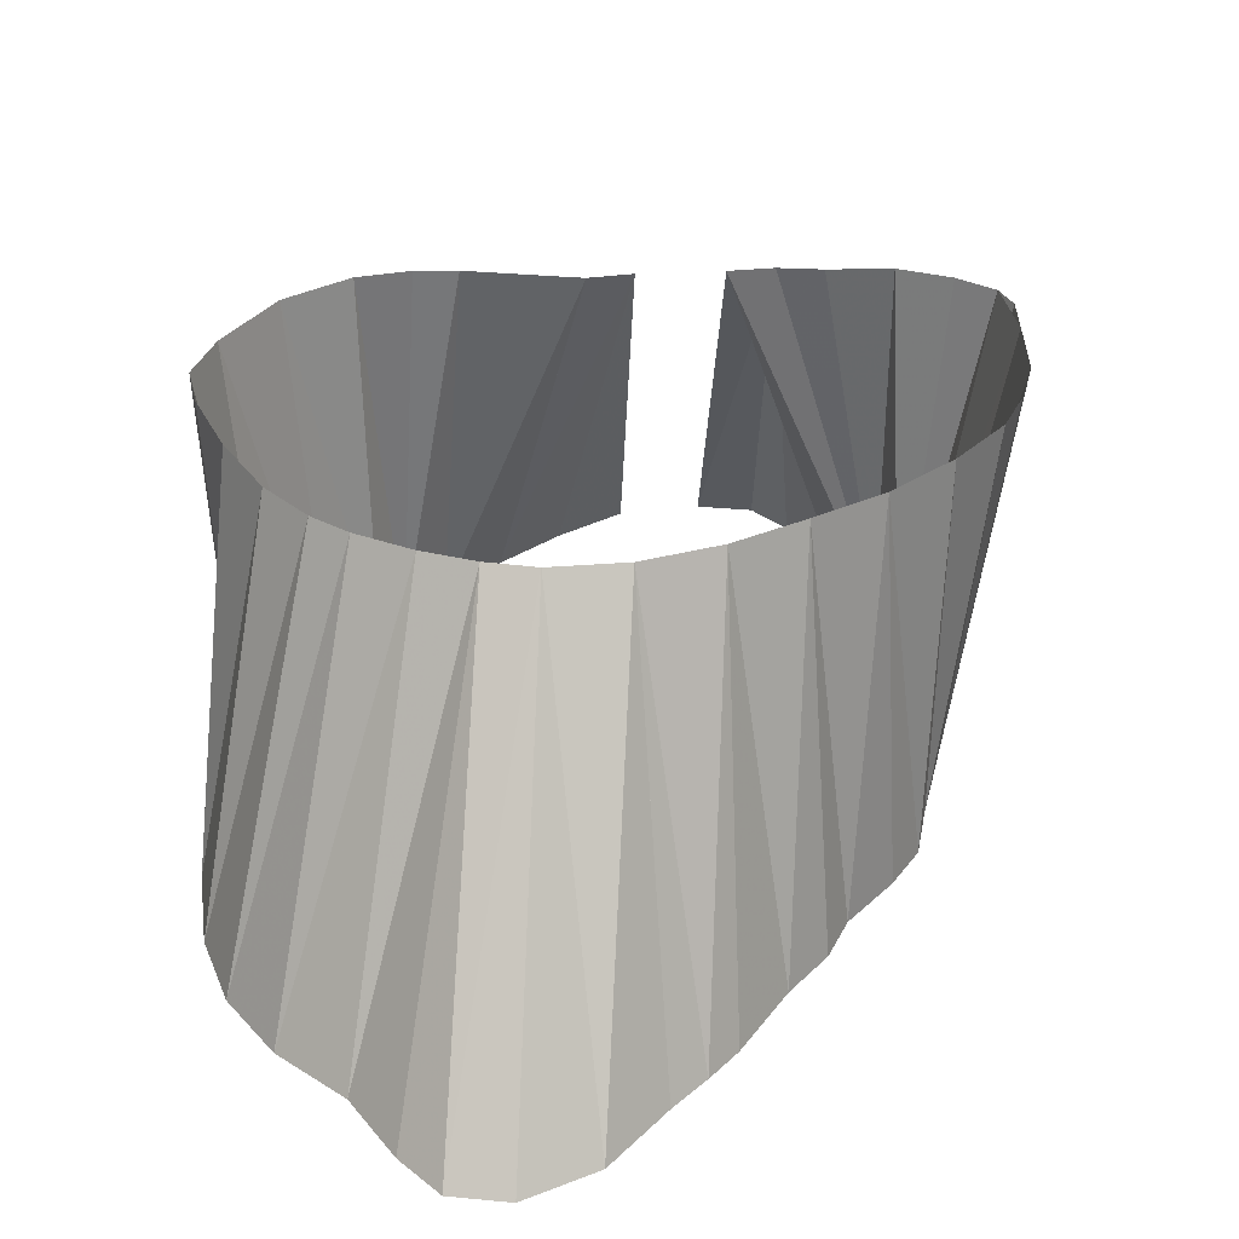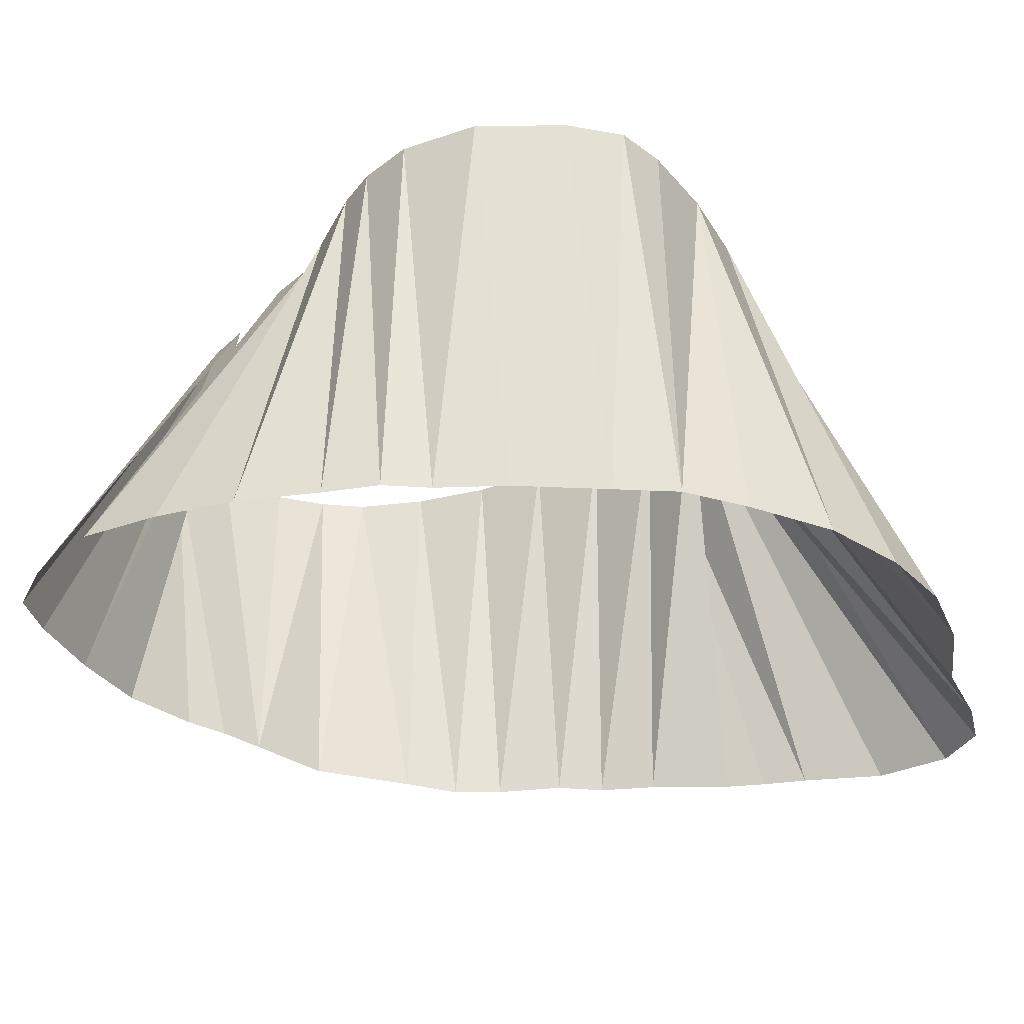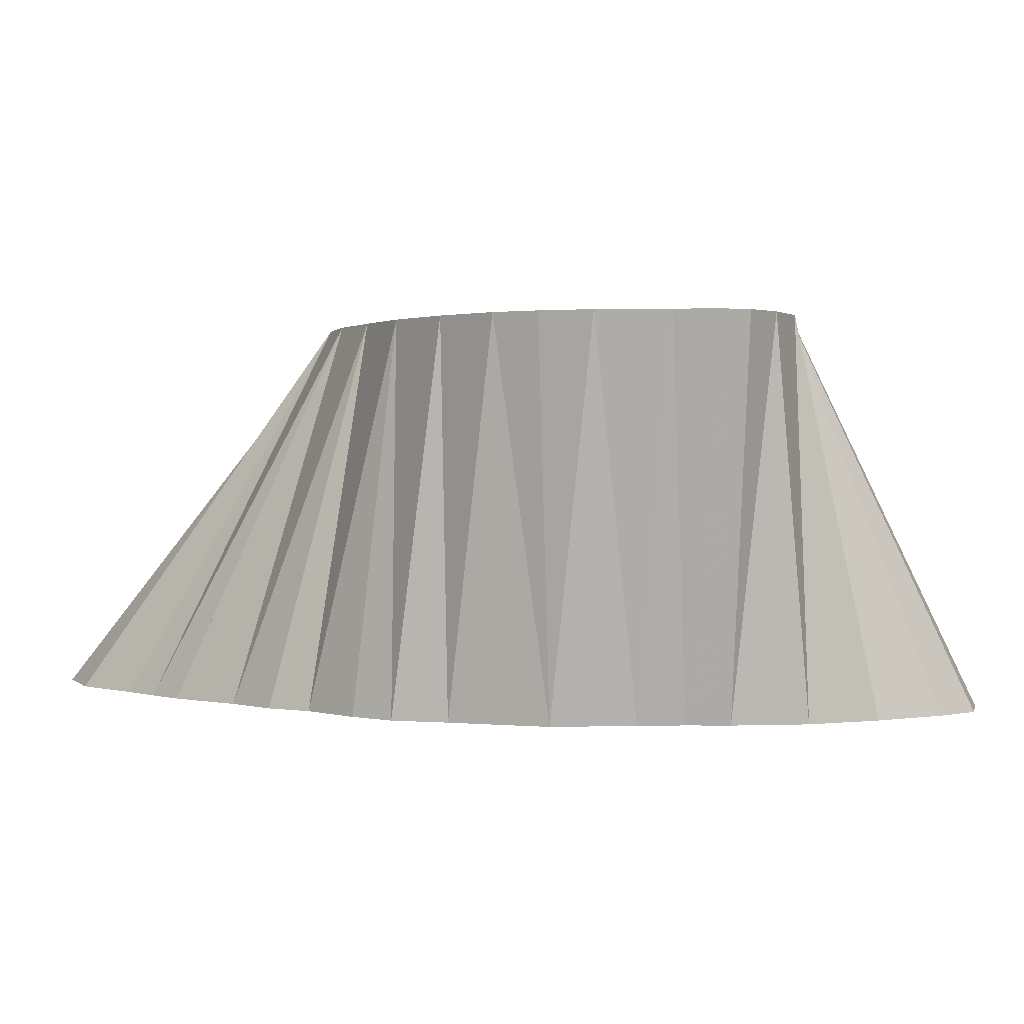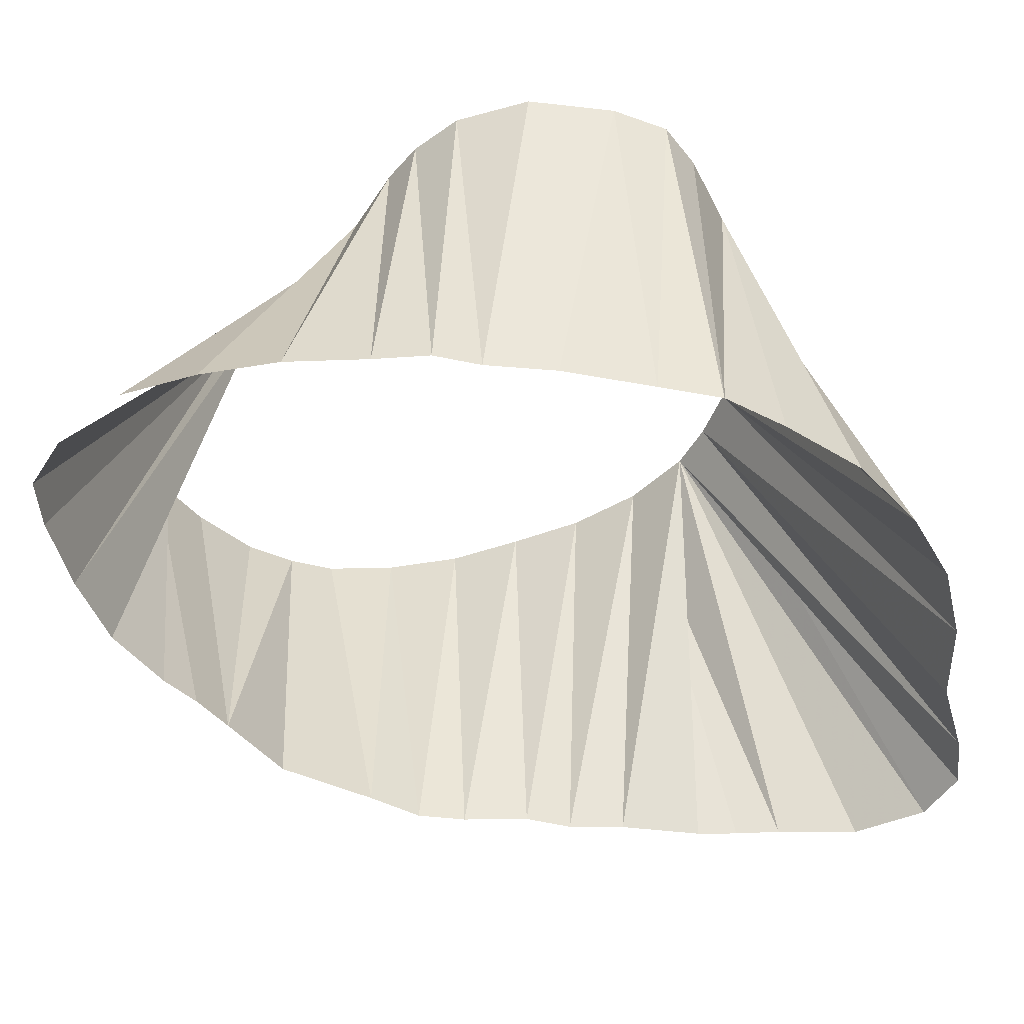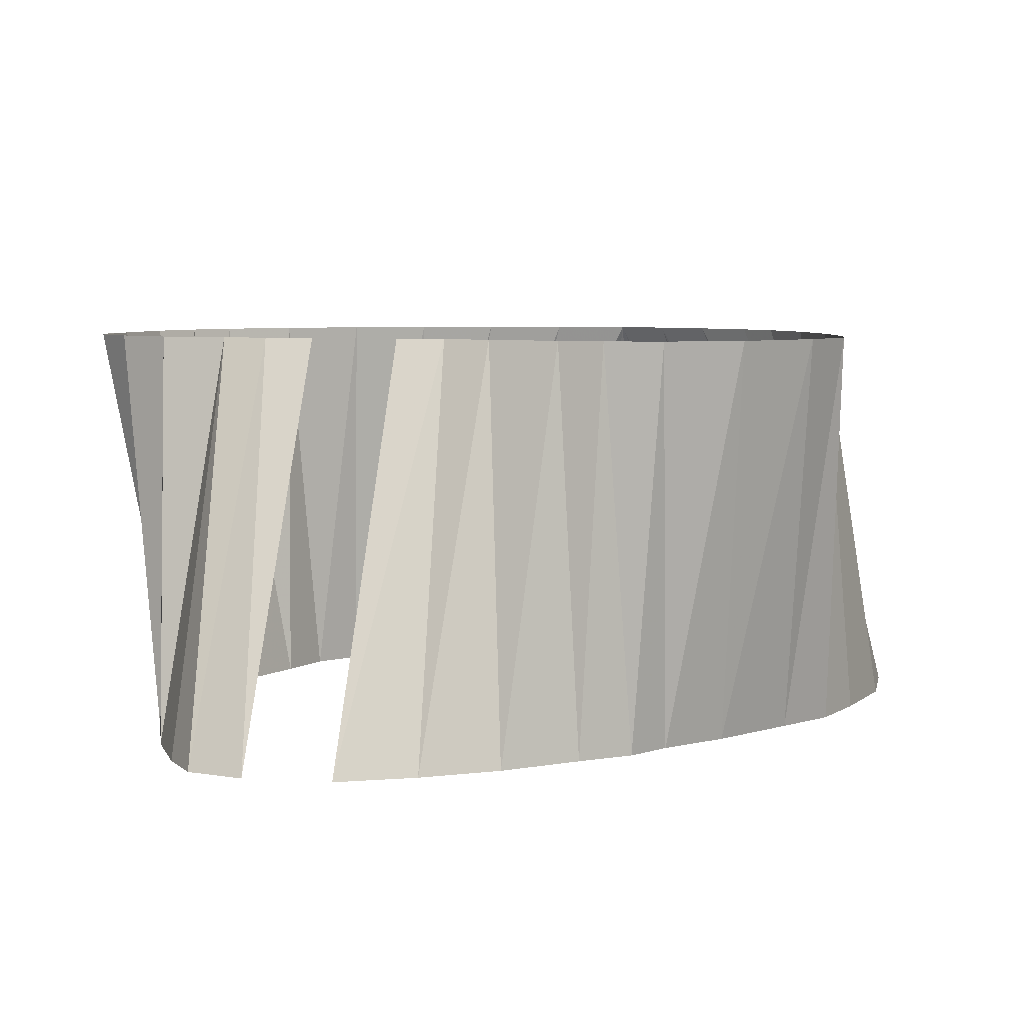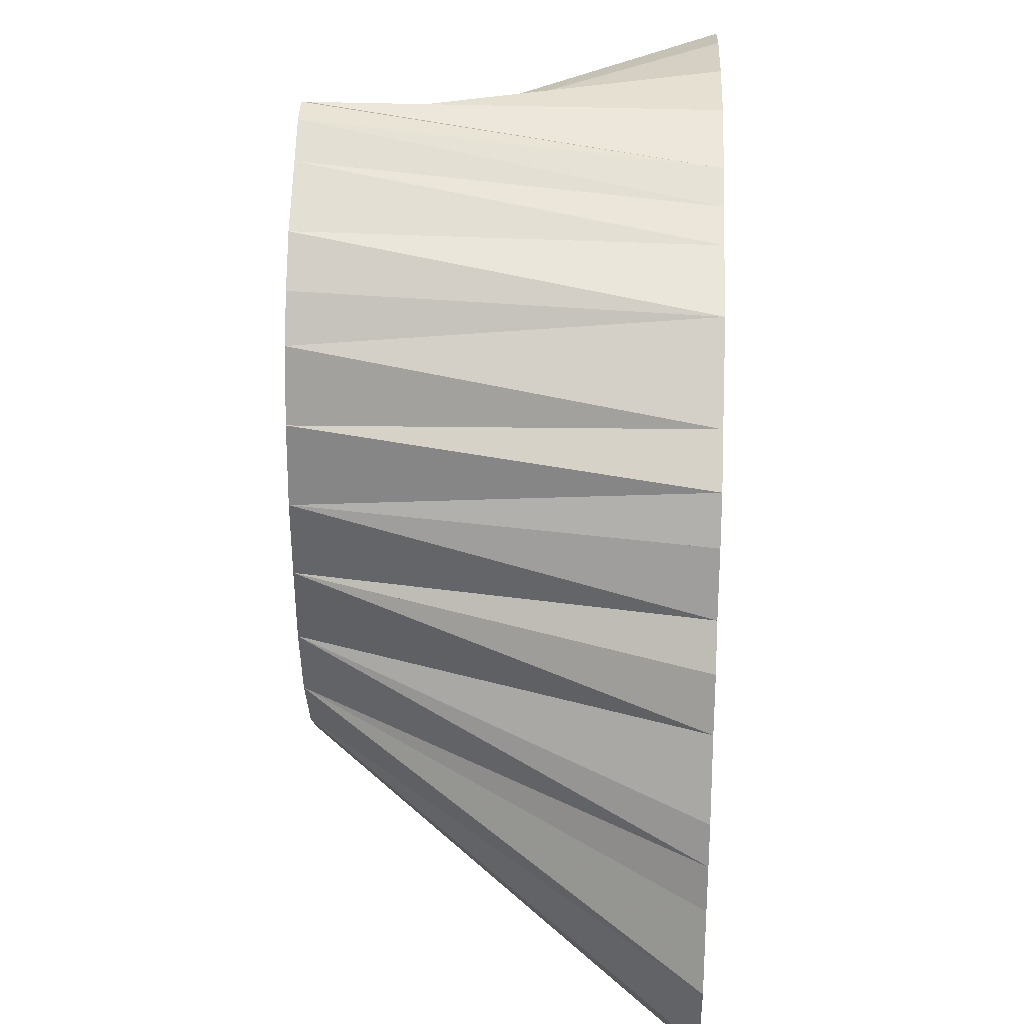
<metadata>
{"format":"obj","ext":"obj","renderer":"f3d","projection":"perspective","resolution":1024,"background":"white","views":[{"elev":35.4,"azim":61.2,"up":"+Z"},{"elev":-34.3,"azim":-60.2,"up":"+Z"},{"elev":1.5,"azim":156.8,"up":"+Z"},{"elev":-51.0,"azim":-68.1,"up":"+Z"},{"elev":6.2,"azim":-99.0,"up":"+Z"},{"elev":38.3,"azim":92.4,"up":"+Y"}]}
</metadata>
<code>
v 429.7 538.1 -145.1
v 428.9 548.1 -145.1
v 511.9 538.1 -145.1
v 432.5 558.3 -145.1
v 439.8 520 -95.07
v 441 506.2 -145.1
v 431.7 528.1 -145.1
v 473.1 480.5 -95.07
v 435.3 518.1 -145.1
v 503.1 465.2 -145.1
v 436.9 564.4 -145.1
v 451.7 488.1 -145.1
v 470 571.2 -95.07
v 437.5 511.2 -145.1
v 500.8 499.4 -95.07
v 443.1 566.2 -145.1
v 513.1 469.2 -145.1
v 485.6 485 -95.07
v 445.2 498.1 -145.1
v 530 472.1 -145.1
v 453.1 567.5 -145.1
v 456.2 481.2 -145.1
v 463.1 475.7 -145.1
v 530.6 498.1 -145.1
v 463.1 567.5 -145.1
v 472.6 469 -145.1
v 483.1 560.6 -145.1
v 472.5 564.8 -145.1
v 477.5 562.5 -145.1
v 483.1 465.2 -145.1
v 453.1 480.8 -95.07
v 523.1 470.2 -145.1
v 493.1 463.8 -145.1
v 493.3 557.4 -145.1
v 503.1 548.5 -145.1
v 463.1 480 -95.07
v 446.9 482.5 -95.07
v 436.1 498.1 -95.07
v 508.8 543.8 -145.1
v 515 530 -145.1
v 521.6 518.1 -145.1
v 518.8 525 -145.1
v 448.8 532.5 -95.07
v 526.8 508.8 -145.1
v 528.8 503.8 -145.1
v 435.2 508.1 -95.07
v 534.4 478.1 -145.1
v 534.7 488.1 -145.1
v 437.1 515 -95.07
v 441.7 488.1 -95.07
v 491.9 566.7 -95.07
v 445.2 527.5 -95.07
v 491.9 489.6 -95.07
v 450.6 538.1 -95.07
v 455.3 548.1 -95.07
v 457.5 553.8 -95.07
v 460.7 558.8 -95.07
v 464.6 566.2 -95.07
v 475 574 -95.07
v 480.6 482.5 -95.07
v 478.8 573.8 -95.07
v 483.8 571.1 -95.07
v 496.9 494.4 -95.07
v 496.9 561.9 -95.07
v 500.6 556.9 -95.07
v 503.9 548.1 -95.07
v 504.5 508.1 -95.07
v 505.9 538.1 -95.07
v 506.2 518.1 -95.07
v 506.2 528.1 -95.07
f 1 2 43
f 1 2 54
f 1 7 43
f 1 7 52
f 1 7 54
f 3 39 68
f 3 40 68
f 3 40 70
f 4 11 56
f 6 14 46
f 6 19 38
f 7 9 5
f 7 9 43
f 7 9 52
f 9 14 5
f 9 14 49
f 10 17 53
f 10 17 63
f 10 33 18
f 10 33 53
f 11 16 56
f 11 16 57
f 12 19 50
f 12 22 31
f 12 22 37
f 16 21 56
f 16 21 57
f 17 32 63
f 20 32 15
f 20 32 63
f 20 47 15
f 20 47 63
f 21 25 55
f 21 25 56
f 21 25 57
f 21 25 58
f 22 23 36
f 23 26 8
f 23 26 36
f 24 45 67
f 24 48 15
f 24 48 67
f 25 28 13
f 25 28 58
f 26 30 8
f 26 30 18
f 26 30 60
f 27 29 62
f 27 34 51
f 27 34 64
f 28 29 59
f 28 29 61
f 30 33 18
f 30 33 53
f 30 33 60
f 34 35 65
f 35 39 66
f 40 42 69
f 40 42 70
f 41 42 67
f 41 42 69
f 41 42 70
f 41 44 15
f 41 44 67
f 41 44 69
f 44 45 67
f 44 45 69
f 47 48 15
f 5 49 9
f 5 49 14
f 5 52 7
f 5 52 9
f 8 36 23
f 8 36 26
f 8 60 26
f 8 60 30
f 13 58 25
f 13 58 28
f 13 59 28
f 15 63 20
f 15 63 32
f 15 63 47
f 15 67 24
f 15 67 41
f 15 67 44
f 15 67 48
f 18 53 10
f 18 53 30
f 18 53 33
f 18 60 26
f 18 60 30
f 18 60 33
f 31 36 22
f 31 37 12
f 31 37 22
f 37 50 12
f 38 46 6
f 38 50 19
f 43 52 1
f 43 52 7
f 43 52 9
f 43 54 1
f 43 54 2
f 43 54 7
f 46 49 14
f 51 62 27
f 51 64 27
f 51 64 34
f 53 63 10
f 53 63 17
f 55 56 4
f 55 56 21
f 55 56 25
f 56 57 11
f 56 57 16
f 56 57 21
f 56 57 25
f 57 58 21
f 57 58 25
f 59 61 28
f 59 61 29
f 59 62 29
f 61 62 29
f 64 65 34
f 65 66 35
f 66 68 39
f 67 69 41
f 67 69 42
f 67 69 44
f 67 69 45
f 68 70 3
f 68 70 40
f 69 70 40
f 69 70 41
f 69 70 42

</code>
